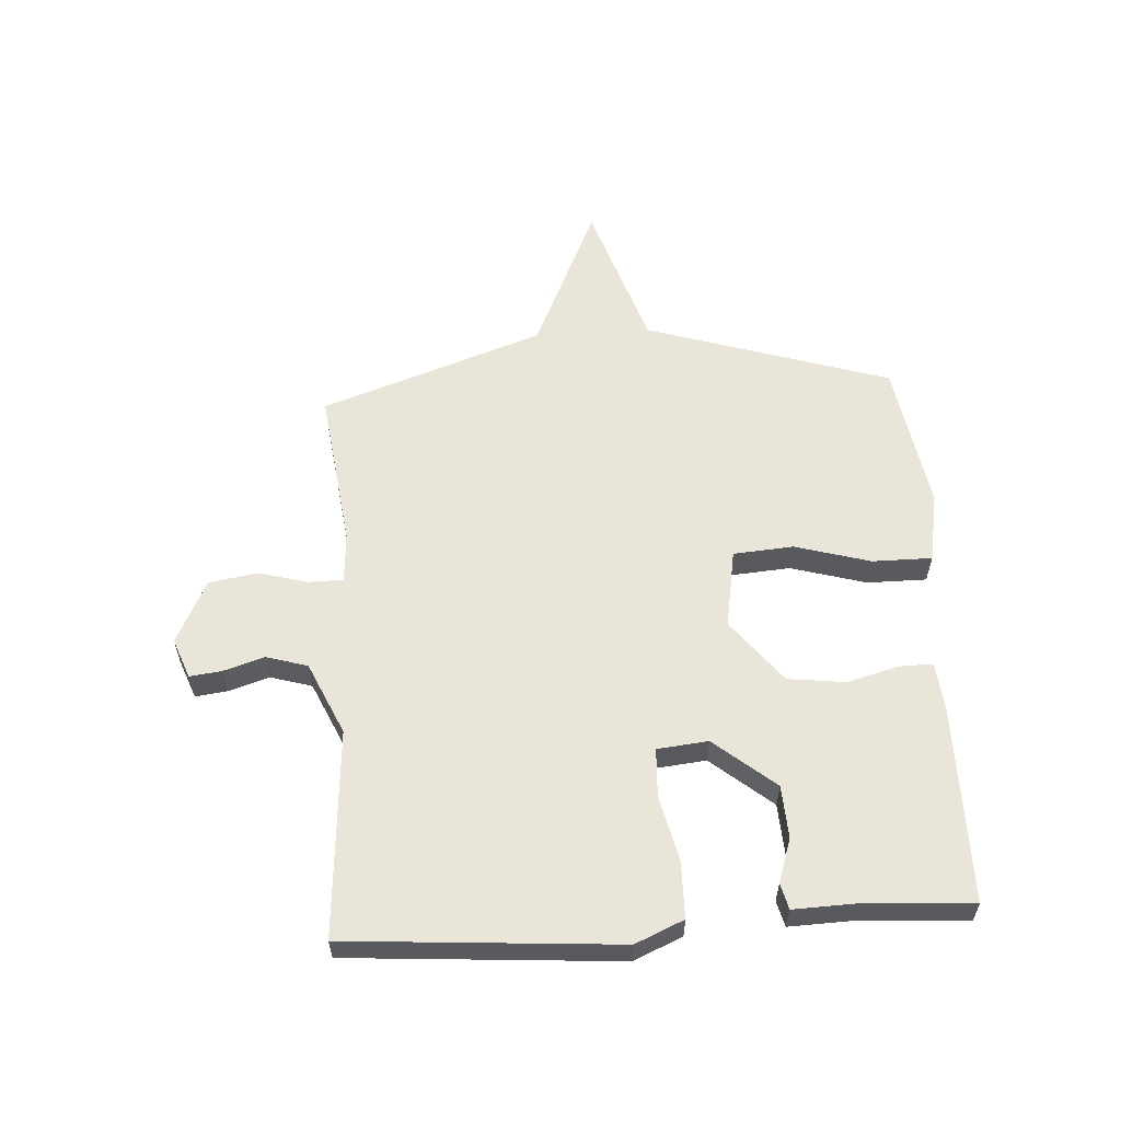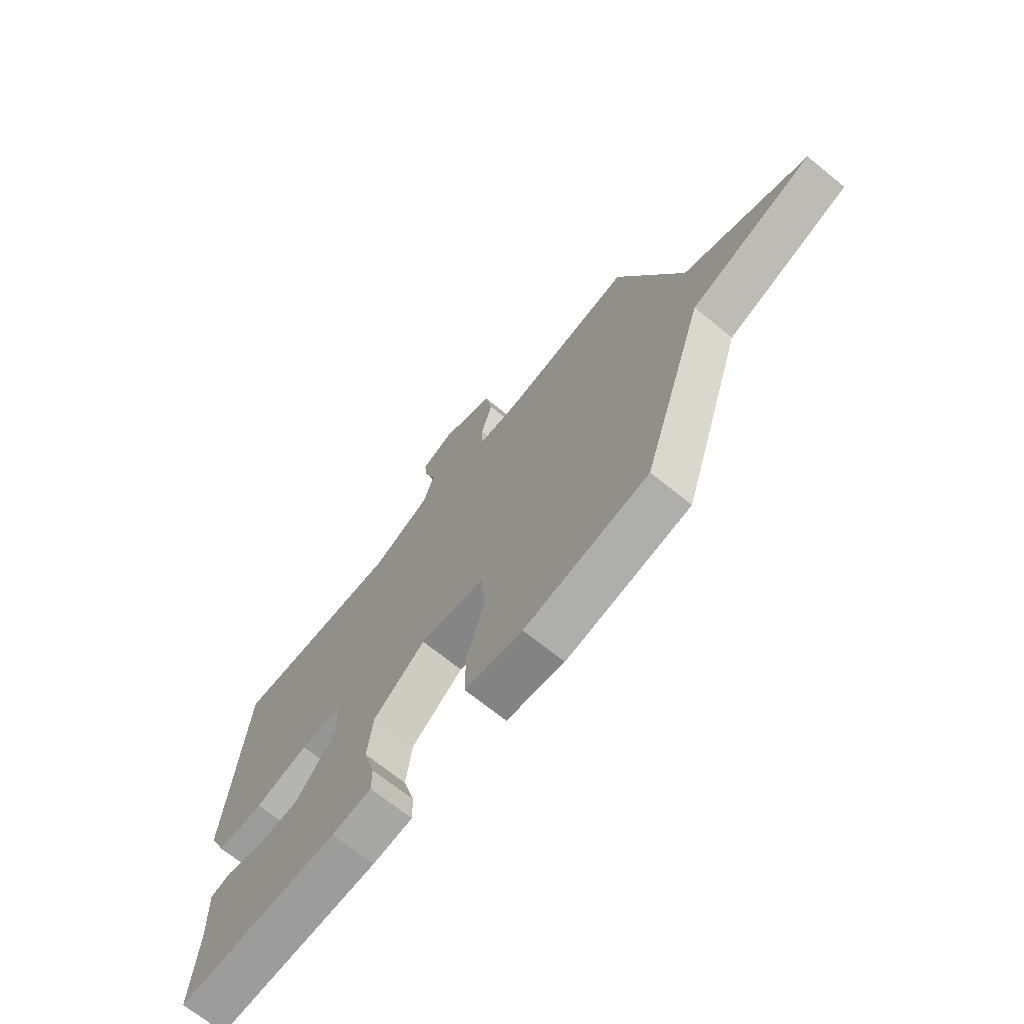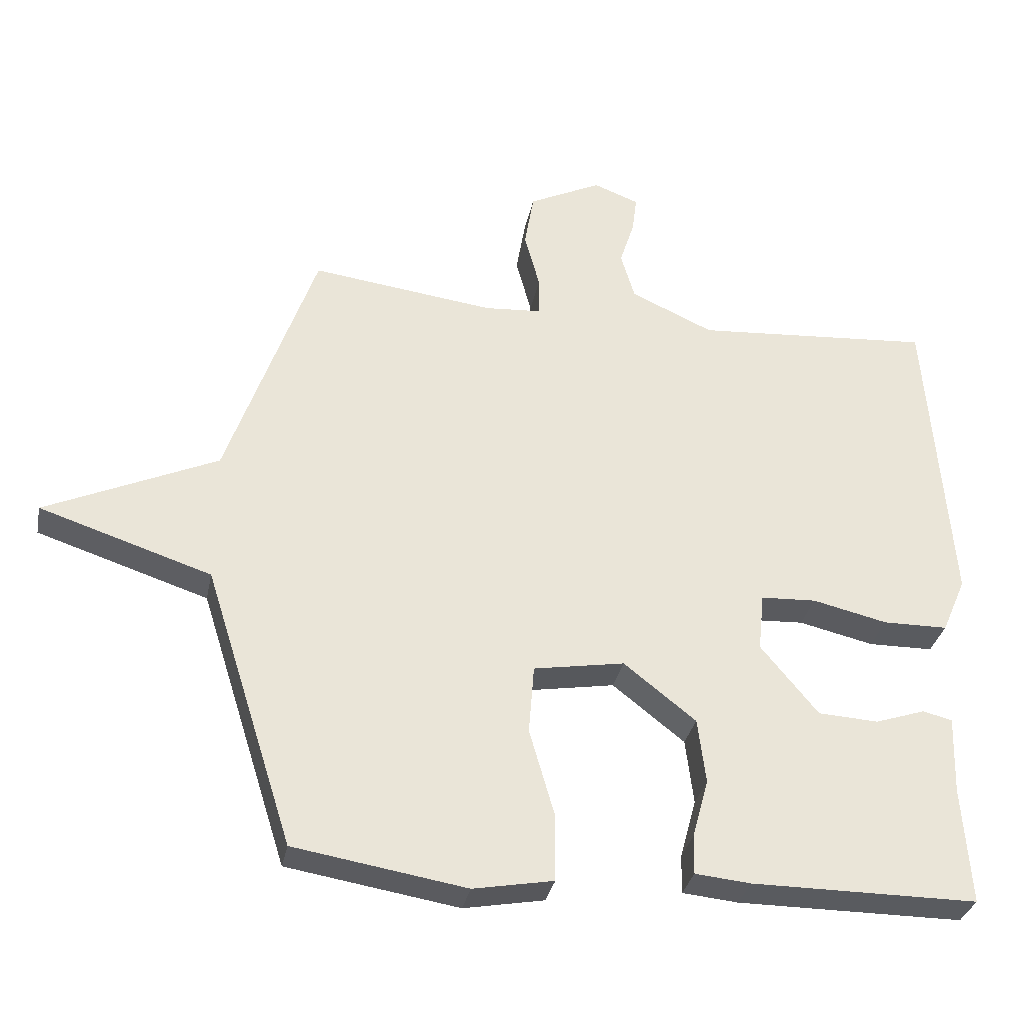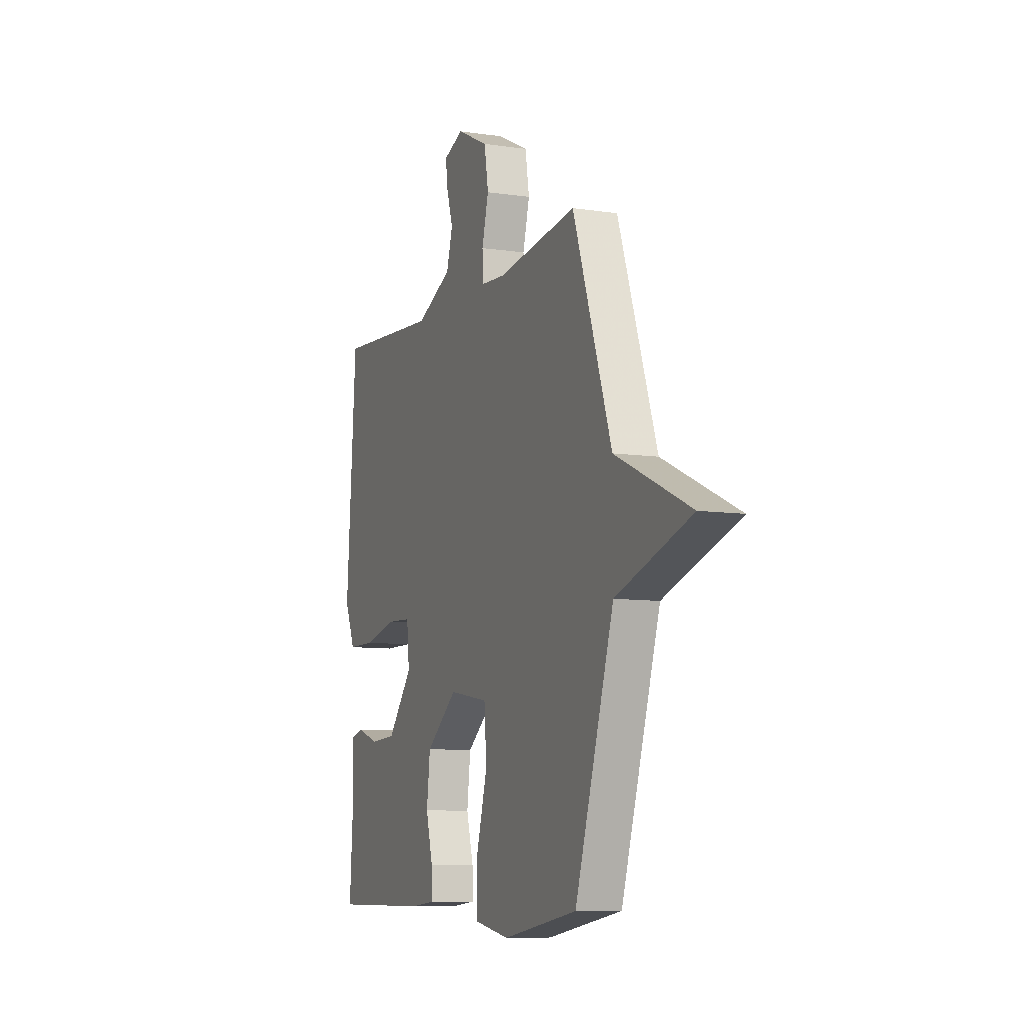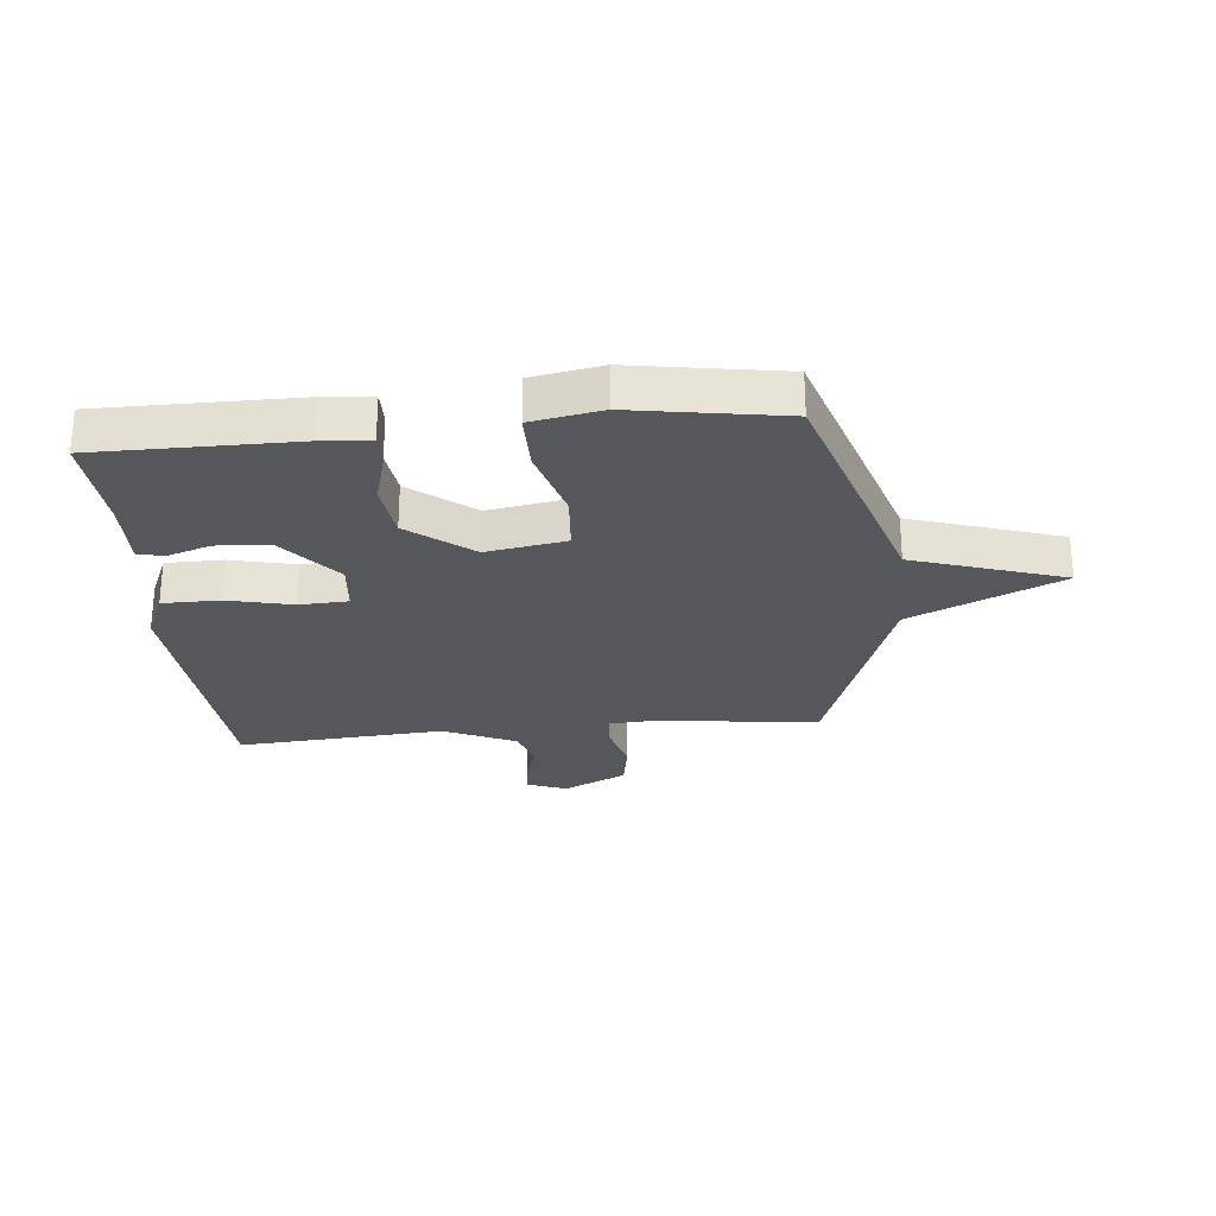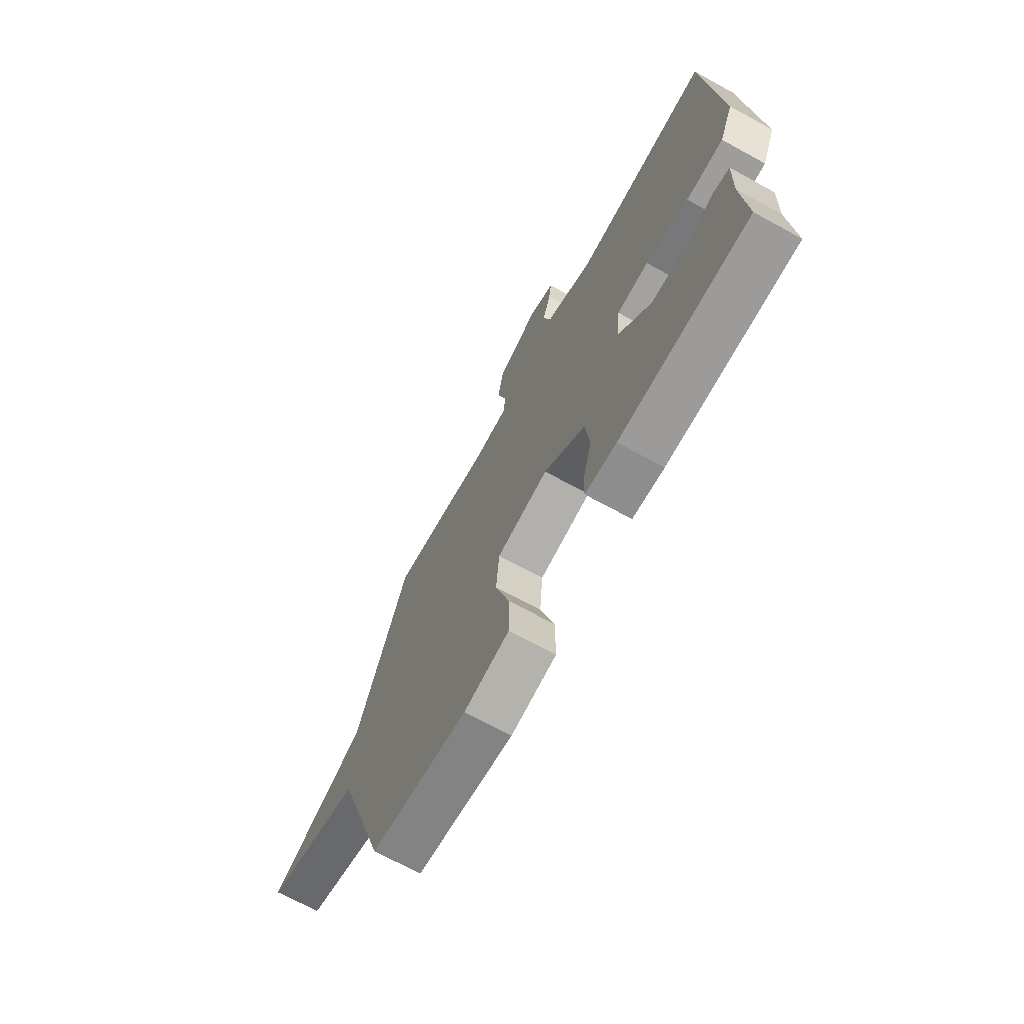
<metadata>
{"format":"obj","ext":"obj","renderer":"f3d","projection":"perspective","resolution":1024,"background":"white","views":[{"elev":58.5,"azim":86.5,"up":"+Y"},{"elev":-70.1,"azim":-129.0,"up":"+Z"},{"elev":-32.2,"azim":-11.2,"up":"+Z"},{"elev":-8.7,"azim":-111.9,"up":"+Z"},{"elev":-26.8,"azim":-174.5,"up":"+Y"},{"elev":-69.9,"azim":61.3,"up":"+Z"}]}
</metadata>
<code>
v 0.5 0.07 0.5
v 0.534 0.07 0.037
v 0.498 0.07 -0.046
v 0.401 0.07 -0.047
v 0.289 0.07 -0.021
v 0.206 0.07 -0.025
v 0.197 0.07 -0.112
v 0.283 0.07 -0.216
v 0.373 0.07 -0.221
v 0.448 0.07 -0.196
v 0.492 0.07 -0.207
v 0.488 0.07 -0.323
v 0.5 0.07 -0.5
v 0.162 0.07 -0.5
v 0.079 0.07 -0.492
v 0.08 0.07 -0.434
v 0.104 0.07 -0.346
v 0.092 0.07 -0.248
v -0.016 0.07 -0.163
v -0.152 0.07 -0.186
v -0.16 0.07 -0.289
v -0.123 0.07 -0.418
v -0.123 0.07 -0.52
v -0.243 0.07 -0.542
v -0.5 0.07 -0.5
v -0.633 0.07 -0.081
v -0.89 0.07 0.003
v -0.633 0.07 0.119
v -0.5 0.07 0.5
v -0.226 0.07 0.465
v -0.141 0.07 0.471
v -0.14 0.07 0.53
v -0.163 0.07 0.615
v -0.149 0.07 0.698
v -0.04 0.07 0.751
v 0.028 0.07 0.725
v 0.021 0.07 0.67
v -0.001 0.07 0.601
v 0.02 0.07 0.53
v 0.144 0.07 0.474
v 0.5 0 0.5
v 0.534 0 0.037
v 0.498 0 -0.046
v 0.401 0 -0.047
v 0.289 0 -0.021
v 0.206 0 -0.025
v 0.197 0 -0.112
v 0.283 0 -0.216
v 0.373 0 -0.221
v 0.448 0 -0.196
v 0.492 0 -0.207
v 0.488 0 -0.323
v 0.5 0 -0.5
v 0.162 0 -0.5
v 0.079 0 -0.492
v 0.08 0 -0.434
v 0.104 0 -0.346
v 0.092 0 -0.248
v -0.016 0 -0.163
v -0.152 0 -0.186
v -0.16 0 -0.289
v -0.123 0 -0.418
v -0.123 0 -0.52
v -0.243 0 -0.542
v -0.5 0 -0.5
v -0.633 0 -0.081
v -0.89 0 0.003
v -0.633 0 0.119
v -0.5 0 0.5
v -0.226 0 0.465
v -0.141 0 0.471
v -0.14 0 0.53
v -0.163 0 0.615
v -0.149 0 0.698
v -0.04 0 0.751
v 0.028 0 0.725
v 0.021 0 0.67
v -0.001 0 0.601
v 0.02 0 0.53
v 0.144 0 0.474
f 36 37 38
f 35 36 38
f 34 35 38
f 33 34 38
f 32 33 38
f 31 32 38 39
f 28 29 30
f 28 30 31
f 26 27 28
f 25 26 28
f 24 25 28
f 23 24 28
f 22 23 28
f 21 22 28
f 20 21 28 31
f 31 39 40
f 20 31 40
f 19 20 40
f 15 16 17
f 14 15 17
f 13 14 17
f 12 13 17
f 11 12 17
f 10 11 17
f 9 10 17
f 8 9 17 18
f 7 8 18 19
f 3 4 5
f 2 3 5
f 1 2 5
f 40 1 5
f 40 5 6
f 6 7 19 40
f 78 77 76
f 78 76 75
f 78 75 74
f 78 74 73
f 78 73 72
f 79 78 72 71
f 70 69 68
f 71 70 68
f 68 67 66
f 68 66 65
f 68 65 64
f 68 64 63
f 68 63 62
f 68 62 61
f 71 68 61 60
f 80 79 71
f 80 71 60
f 80 60 59
f 57 56 55
f 57 55 54
f 57 54 53
f 57 53 52
f 57 52 51
f 57 51 50
f 57 50 49
f 58 57 49 48
f 59 58 48 47
f 45 44 43
f 45 43 42
f 45 42 41
f 45 41 80
f 46 45 80
f 80 59 47 46
f 1 41 42 2
f 2 42 43 3
f 3 43 44 4
f 4 44 45 5
f 5 45 46 6
f 6 46 47 7
f 7 47 48 8
f 8 48 49 9
f 9 49 50 10
f 10 50 51 11
f 11 51 52 12
f 12 52 53 13
f 13 53 54 14
f 14 54 55 15
f 15 55 56 16
f 16 56 57 17
f 17 57 58 18
f 18 58 59 19
f 19 59 60 20
f 20 60 61 21
f 21 61 62 22
f 22 62 63 23
f 23 63 64 24
f 24 64 65 25
f 25 65 66 26
f 26 66 67 27
f 27 67 68 28
f 28 68 69 29
f 29 69 70 30
f 30 70 71 31
f 31 71 72 32
f 32 72 73 33
f 33 73 74 34
f 34 74 75 35
f 35 75 76 36
f 36 76 77 37
f 37 77 78 38
f 38 78 79 39
f 39 79 80 40
f 40 80 41 1

</code>
